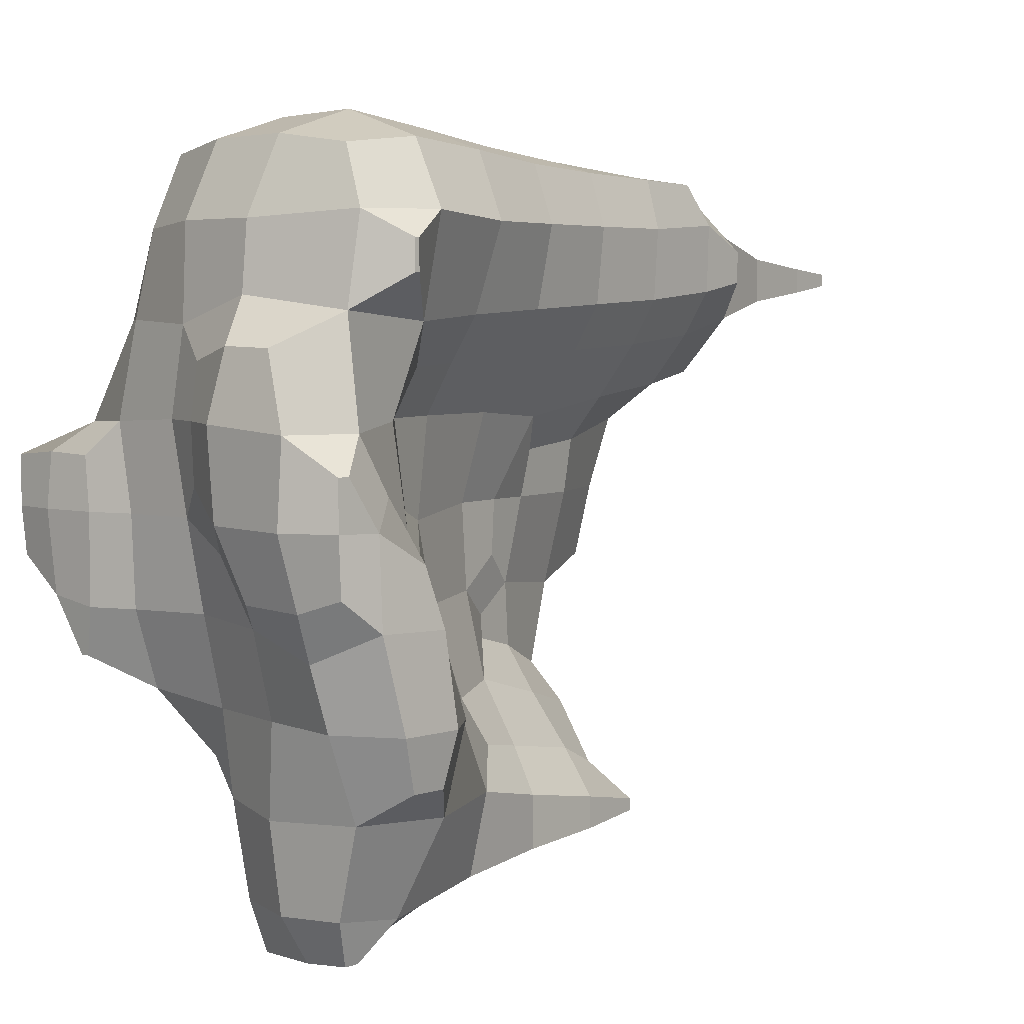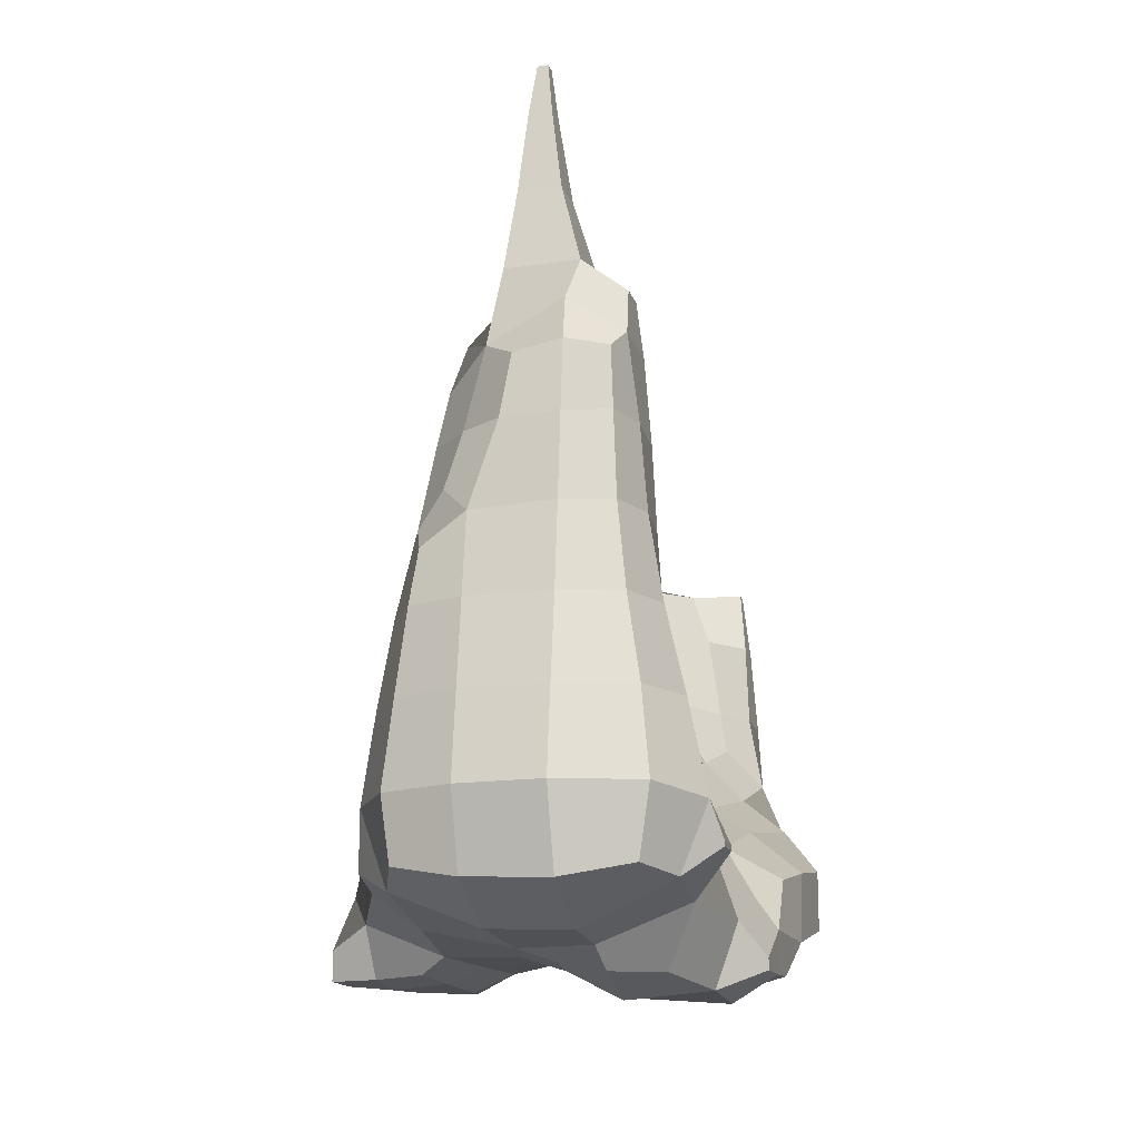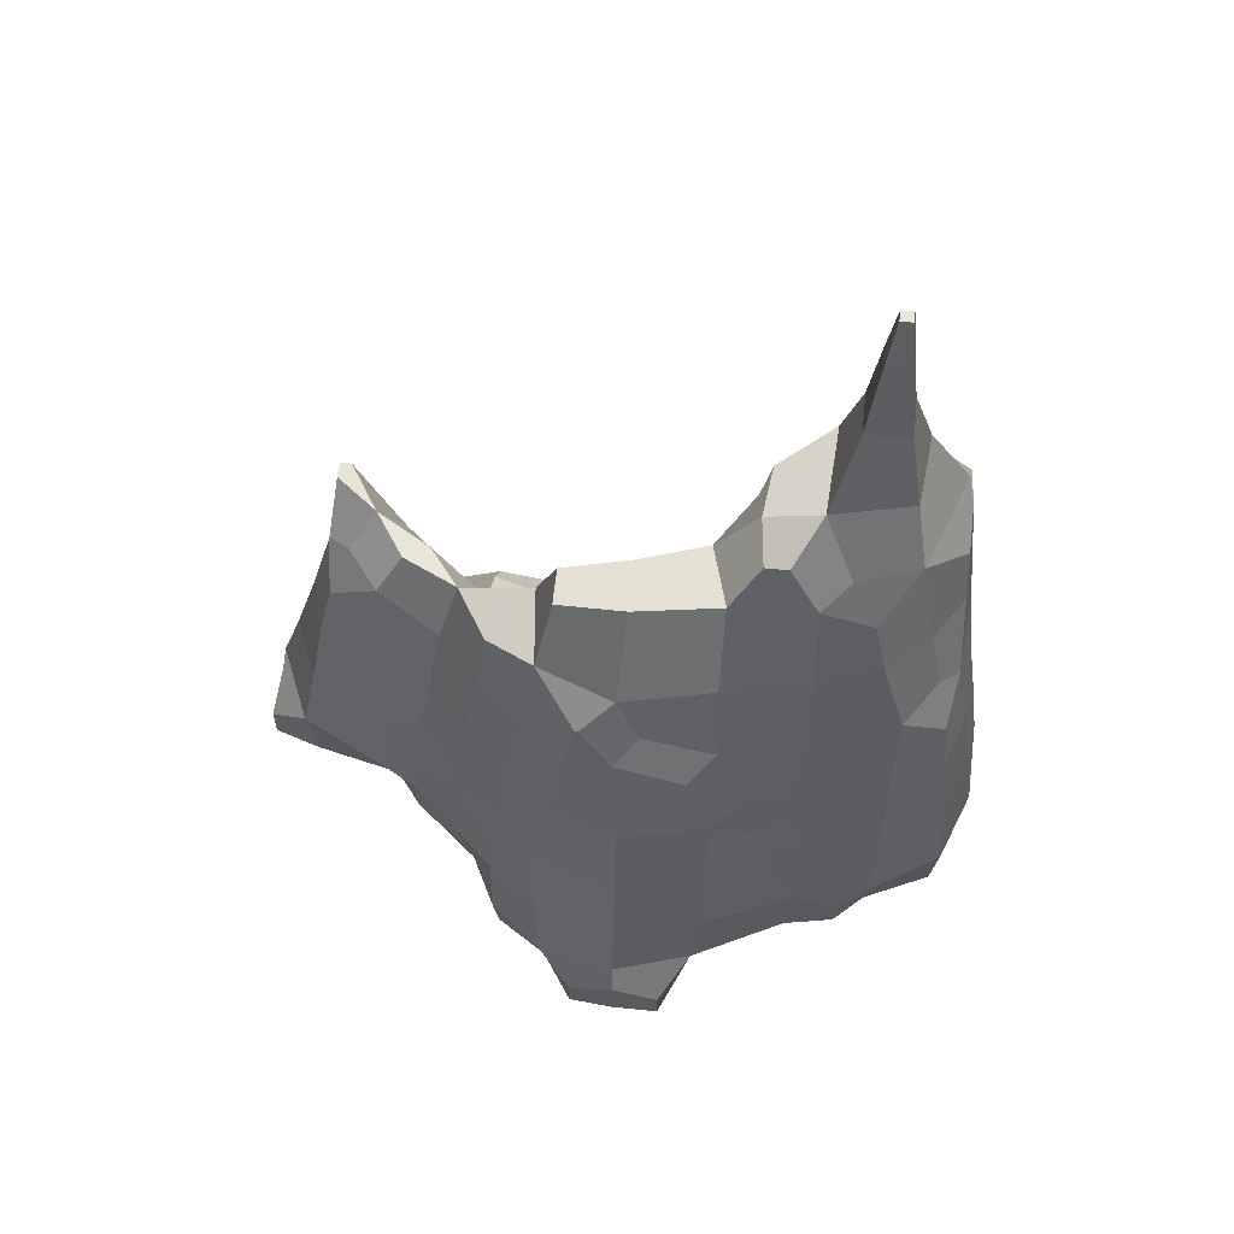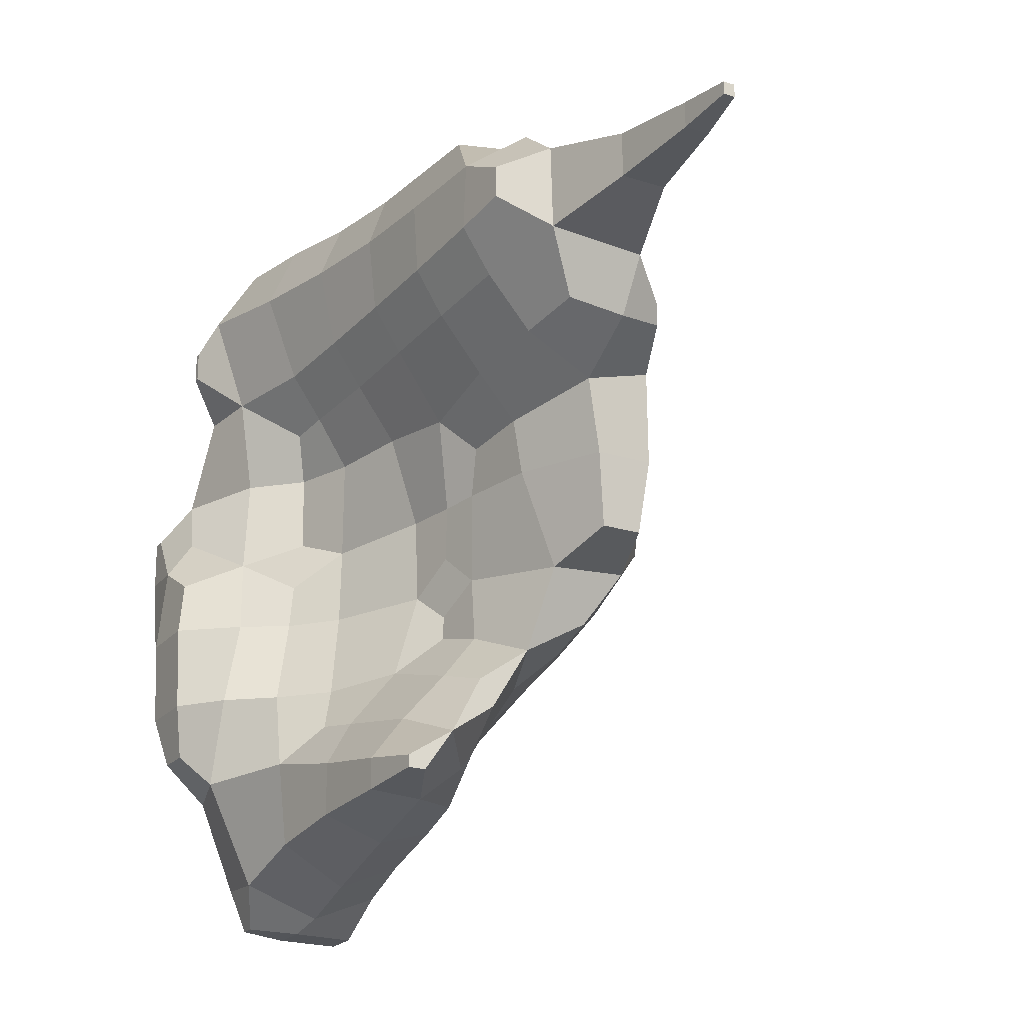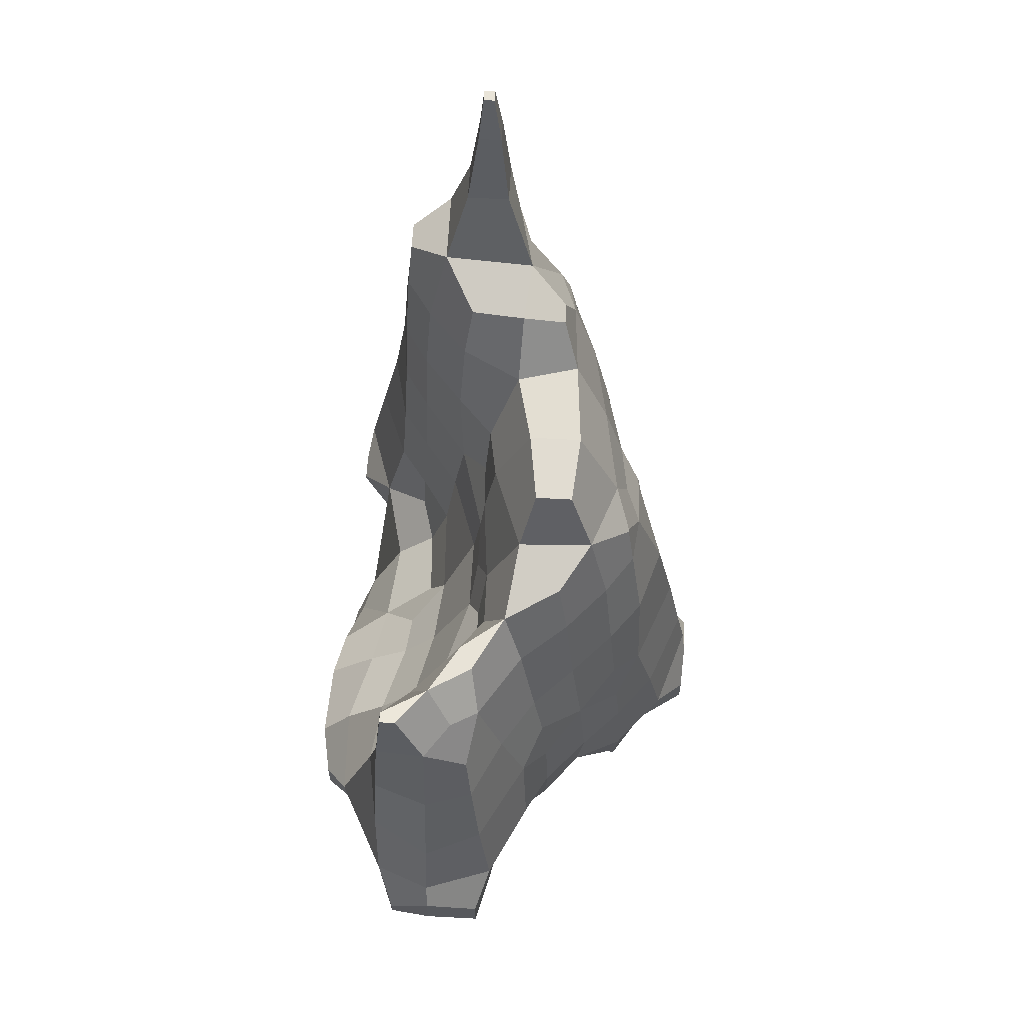
<metadata>
{"format":"obj","ext":"obj","renderer":"f3d","projection":"perspective","resolution":1024,"background":"white","views":[{"elev":4.7,"azim":43.7,"up":"+Z"},{"elev":-15.6,"azim":15.1,"up":"+Y"},{"elev":59.0,"azim":-83.9,"up":"+Y"},{"elev":-21.6,"azim":150.8,"up":"+Z"},{"elev":60.6,"azim":-176.7,"up":"+Y"}]}
</metadata>
<code>
o Mountain.023
v -21.08 -45.33 67.47
v -22.77 -30.84 68.79
v -20.89 -11.45 67.22
v -18.84 7.951 65.56
v -17.13 20.4 64.25
v -6.175 -48.15 69.77
v -6.175 -30.84 74.99
v -6.175 -11.45 72.43
v -6.175 7.951 69.66
v -6.434 27.06 66.23
v -0.191 46.75 64.98
v 2.235 61.16 63.98
v -55.58 -61.01 6.245
v -55.58 -54.05 6.245
v -55.59 -61.03 -4.555
v -55.59 -50.69 -4.555
v -54.99 -60.32 -14.78
v -54.99 -53.49 -14.78
v -35.56 -43.17 45.41
v -35.56 -37.09 45.41
v -36.48 -45.79 34.24
v -36.68 -30.71 35.22
v -35.82 -11.45 28.19
v -35.27 -1.746 24.54
v -44.97 -60.91 7.219
v -45.57 -49.48 12.99
v -45.47 -30.84 14.84
v -42.77 -11.45 14.84
v -39.27 6.012 15.69
v -37.89 22.63 9.792
v -44.97 -62.11 -4.555
v -54.56 -40.99 -4.555
v -52.55 -30.84 -4.555
v -48.97 -11.45 -4.555
v -44.89 7.951 -4.555
v -38.19 28.4 -6.154
v -35.34 37.29 -13.69
v -43.51 -61.2 -22.33
v -48.23 -48.31 -22.33
v -44.95 -30.84 -23.95
v -40.67 -13.37 -25.1
v -39.89 7.951 -20.62
v -36.96 27.35 -16.88
v -35.34 37.29 -14.41
v -36.07 -60.45 -34.17
v -36.93 -50.24 -35.26
v -36.33 -30.84 -34.88
v -35.28 -21.12 -33.66
v -26.76 -48.15 52.58
v -32.89 -30.71 52.58
v -29.53 -11.45 53.64
v -25.97 7.951 53.64
v -20.91 27.06 54.4
v -19.02 46.75 48.7
v -17.13 59.93 45.79
v -25.57 -53.7 34.24
v -35.04 -24.16 42.34
v -34.22 -11.45 37.89
v -32.69 6.012 32.3
v -28.56 27.35 34.24
v -24.43 46.75 34.24
v -18.81 66.3 33.81
v -34.44 -60.16 6.809
v -27.01 -57.07 13.9
v -34.39 11.19 22.72
v -32.95 28.4 15.69
v -28.17 46.75 14.84
v -20.1 67.33 15.1
v -32.26 -61.02 -4.555
v -22.56 -57.81 -4.555
v -34.57 35.56 -0.7539
v -31.78 44.95 -6.154
v -21.74 65.11 -4.555
v -31.95 -61.23 -23.95
v -22.25 -57.25 -23.95
v -34.1 -8.186 -32.33
v -32.44 7.951 -30.32
v -30.31 27.35 -26.58
v -25.77 46.44 -23.84
v -20.29 62.78 -20.33
v -34.02 -60.45 -34.17
v -25.46 -49.51 -41.19
v -27.04 -30.84 -44.58
v -25.45 -12.28 -43.15
v -22.74 7.951 -40.84
v -20.61 27.35 -37.65
v -18.31 42.67 -35.47
v -16.9 -41.33 -55.11
v -17.34 -30.84 -55.57
v -16.8 -16.38 -54.35
v -6.175 -56.3 53.64
v -13.07 33.33 61.37
v -9.89 46.75 58.4
v -6.353 67.02 54.42
v 1.939 -60.39 26.45
v -5.186 -57.99 33.45
v -14.94 72.87 39.98
v 0.6362 -60.99 14.84
v -9.063 -57.92 14.84
v 2.948 31.88 5.789
v 1.604 46.75 7.331
v -5.426 67.33 11.05
v 1.258 -60.88 2.103
v -5.595 -57.2 -4.44
v 2.614 29.42 -4.555
v -0.4287 46.75 -4.555
v -9.218 65.11 -4.555
v -6.175 -52.74 -23.95
v 2.758 16.59 -29.49
v 0.8285 26.29 -23.4
v -7.715 48.18 -25.66
v -11.48 62.78 -20.33
v -6.175 -48.2 -43.35
v -15.46 -3.448 -52.65
v -13.1 7.951 -50.54
v 2.758 16.59 -34.57
v -9.415 27.35 -47.35
v 0.6323 27.35 -37.37
v -5.056 40.92 -43.05
v -6.895 -45.1 -62.05
v -11.98 -30.84 -65.27
v -11 -10.53 -61.59
v -5.31 7.951 -62.75
v 0.5582 27.04 -62.79
v 2.386 39.17 -56.35
v -2.289 -44.87 -82.15
v -3.109 -29.16 -83.98
v -0.3955 -11.45 -80.49
v 1.615 7.951 -77.08
v 2.901 20.36 -74.19
v -16.47 77.84 27.05
v -16.47 77.84 21.74
v -3.534 85.54 51.38
v -1.414 104.9 48.18
v 0.4078 124.3 46.13
v 2.074 136.3 44.94
v -7.647 85.44 33.12
v -1.414 104.9 38.27
v 0.4078 124.3 40.52
v 2.074 136.3 42.19
v -6.175 80.53 20.52
v 0.2052 -42.53 -93
v 0.2052 -34.51 -93
v 13.22 -48.94 69.95
v 13.22 -30.84 75.58
v 13.22 -11.45 72.96
v 13.22 7.951 70.07
v 13.22 27.35 67.86
v 13.22 46.75 65.86
v 13.22 63.32 64.08
v 29.37 -46.38 67.71
v 32.05 -30.84 69.38
v 30.01 -11.45 67.76
v 26.82 7.951 65.96
v 24.73 27.35 64.93
v 23.92 46.75 64.22
v 23.32 60.9 63.69
v 13.22 -57.14 53.64
v 13.22 73.02 62.26
v 13.22 -62.78 29.47
v 13.22 -58.44 39.17
v 22.61 -21.61 24.95
v 22.1 -11.45 25.63
v 20.91 7.951 26.67
v 20.39 27.35 27.73
v 19.83 46.75 28.74
v 18.43 66.15 30.56
v 13.22 -67.42 14.84
v 19.63 -25.01 14.84
v 15.09 -11.45 14.84
v 12.22 7.951 14.84
v 9.337 26.19 13.29
v 10.13 46.75 17.03
v 8.736 66.15 19.47
v 12.57 -65.35 -4.44
v 5.676 -58.21 -10.83
v 18.84 -25.83 -1.276
v 14.29 -13.37 -6.467
v 5.738 7.951 -4.555
v 3.771 19.72 -4.555
v 18.61 -62.77 -19.27
v 12.57 -55.95 -25.02
v 15.78 -10.92 -23.95
v 5.684 9.254 -23.4
v 3.715 19.11 -16.56
v 13.22 -51.98 -43.35
v 19.51 -6.139 -43.35
v 11.01 9.254 -41.96
v 8.146 27.35 -47.07
v 5.587 39.17 -50.63
v 13.22 -52.75 -62.75
v 22.85 -1.807 -53.17
v 21.09 7.951 -54.8
v 17.85 27.35 -58.15
v 6.918 33.29 -69.28
v 12.72 40.54 -63.46
v 13.22 -49.95 -82.15
v 13.22 -24.96 -91.09
v 13.22 -11.45 -86.54
v 13.22 7.951 -80.58
v 13.32 27.04 -75.31
v 19.85 41.92 -73.22
v 34.55 -47.66 55.21
v 40.68 -32.5 55.21
v 36.13 -11.45 53.64
v 31.67 7.951 53.64
v 28.52 27.35 53.64
v 26.94 46.75 53.64
v 24.66 66.88 54.89
v 26.15 -63.27 29.2
v 33.47 -50.02 36.19
v 34.1 -30.84 34.06
v 29.04 -11.45 35.32
v 27.77 7.951 36.37
v 26.71 27.35 37.43
v 25.95 46.75 38.44
v 24.8 66.15 40.26
v 32.62 -65.73 13.35
v 37.82 -51.24 13.35
v 29.42 -34.71 14.84
v 32.62 -66.96 -4.555
v 39.58 -45.44 1.323
v 31.28 -32.63 -6.443
v 22.97 -21.11 -14.21
v 32.62 -62.22 -19.94
v 32.62 -59.29 -29.64
v 33.74 -26.71 -23.95
v 24.04 -20.62 -23.95
v 32.62 -54.72 -43.35
v 38.27 -23.71 -43.35
v 28.57 -15.84 -43.35
v 32.62 -47.8 -61.89
v 38.26 -29.72 -61.89
v 30.02 -9.542 -60.88
v 26.45 7.951 -64.5
v 25.19 27.35 -67.85
v 23.68 41.92 -70.57
v 25.45 -45.63 -82.15
v 26.92 -31.7 -83.59
v 27.22 -11.45 -78.49
v 26.45 7.951 -75.95
v 25.19 27.35 -74.71
v 23.68 41.92 -73.22
v 42.47 -41.24 49.79
v 42.47 -40.07 49.79
v 42.47 -41.24 43.18
v 42.47 -40.07 43.18
v 42.72 -61.01 5.892
v 42.72 -58.38 5.892
v 42.68 -60.9 -4.555
v 43.14 -51.24 -4.908
v 43.21 -39.43 -11.61
v 42.4 -60.15 -16.82
v 44.83 -52.05 -23.55
v 45.4 -36.41 -23.95
v 45.83 -47.19 -43.35
v 45.83 -33.41 -43.35
v 43.79 -43.16 -54.84
v 43.79 -35.43 -54.84
v 14.12 85.14 53.08
v 8.562 104.9 48.18
v 5.82 124.3 46.13
v 4.601 136.3 44.94
v 13.92 85.72 34.31
v 8.562 104.9 38.27
v 5.82 124.3 40.52
v 4.601 136.3 42.19
v 6.648 80.1 21.98
v 23.66 78.41 49.25
v 23.66 78.41 42.36
v 13.22 -43.18 -92.82
v 13.22 -34.66 -92.82
v 23.06 -42.07 -92
v 23.06 -38.74 -92
f 7 2 1 6
f 8 3 2 7
f 9 4 3 8
f 10 5 4 9
f 16 15 13 14
f 18 17 15 16
f 22 21 19 20
f 26 14 13 25
f 27 26 21 22
f 28 27 22 23
f 29 28 23 24
f 15 31 25 13
f 32 16 14 26
f 33 32 26 27
f 34 33 27 28
f 35 34 28 29
f 36 35 29 30
f 17 38 31 15
f 18 39 38 17
f 39 18 16 32
f 40 39 32 33
f 41 40 33 34
f 42 41 34 35
f 43 42 35 36
f 44 43 36 37
f 46 45 38 39
f 47 46 39 40
f 48 47 40 41
f 50 49 1 2
f 50 20 19 49
f 51 50 2 3
f 52 51 3 4
f 53 52 4 5
f 21 56 49 19
f 57 22 20 50
f 58 57 50 51
f 58 23 22 57
f 59 58 51 52
f 59 24 23 58
f 60 59 52 53
f 61 60 53 54
f 62 61 54 55
f 64 26 25 63
f 26 64 56 21
f 65 29 24 59
f 66 65 59 60
f 66 30 29 65
f 67 66 60 61
f 68 67 61 62
f 31 69 63 25
f 69 70 64 63
f 71 36 30 66
f 72 71 66 67
f 72 37 36 71
f 73 72 67 68
f 38 74 69 31
f 74 75 70 69
f 42 77 76 41
f 43 78 77 42
f 44 79 78 43
f 79 44 37 72
f 80 79 72 73
f 45 81 74 38
f 81 82 75 74
f 46 82 81 45
f 47 83 82 46
f 48 84 83 47
f 84 48 41 76
f 85 84 76 77
f 86 85 77 78
f 87 86 78 79
f 89 88 82 83
f 90 89 83 84
f 49 91 6 1
f 92 53 5 10
f 93 92 10 11
f 93 54 53 92
f 94 93 11 12
f 94 55 54 93
f 56 96 91 49
f 97 62 55 94
f 99 98 95 96
f 64 99 96 56
f 104 103 98 99
f 70 104 99 64
f 105 106 101 100
f 106 107 102 101
f 107 73 68 102
f 75 108 104 70
f 110 111 106 105
f 111 112 107 106
f 80 112 111 79
f 112 80 73 107
f 82 113 108 75
f 85 115 114 84
f 116 118 110 109
f 86 117 115 85
f 118 119 111 110
f 87 119 117 86
f 119 87 79 111
f 88 120 113 82
f 89 121 120 88
f 90 122 121 89
f 122 90 84 114
f 123 122 114 115
f 124 123 115 117
f 125 124 117 119
f 127 126 120 121
f 128 127 121 122
f 129 128 122 123
f 130 129 123 124
f 132 68 62 131
f 137 97 94 133
f 137 131 62 97
f 138 137 133 134
f 139 138 134 135
f 140 139 135 136
f 132 141 102 68
f 141 132 131 137
f 143 142 126 127
f 145 7 6 144
f 146 8 7 145
f 147 9 8 146
f 148 10 9 147
f 149 11 10 148
f 150 12 11 149
f 152 145 144 151
f 153 146 145 152
f 154 147 146 153
f 155 148 147 154
f 156 149 148 155
f 157 150 149 156
f 91 158 144 6
f 159 94 12 150
f 161 96 95 160
f 96 161 158 91
f 98 168 160 95
f 169 170 163 162
f 170 171 164 163
f 171 172 165 164
f 172 173 166 165
f 101 173 172 100
f 173 174 167 166
f 102 174 173 101
f 103 175 168 98
f 104 176 175 103
f 177 178 170 169
f 178 179 171 170
f 179 180 172 171
f 180 105 100 172
f 182 181 175 176
f 108 182 176 104
f 183 184 179 178
f 184 185 180 179
f 110 185 184 109
f 185 110 105 180
f 113 186 182 108
f 187 188 184 183
f 188 116 109 184
f 189 118 116 188
f 190 119 118 189
f 120 191 186 113
f 192 193 188 187
f 193 194 189 188
f 194 196 190 189
f 125 196 195 124
f 196 125 119 190
f 126 197 191 120
f 128 199 198 127
f 129 200 199 128
f 130 201 200 129
f 201 130 124 195
f 202 201 195 196
f 158 203 151 144
f 203 204 152 151
f 204 205 153 152
f 205 206 154 153
f 206 207 155 154
f 207 208 156 155
f 208 209 157 156
f 209 159 150 157
f 211 161 160 210
f 161 211 203 158
f 212 213 205 204
f 163 213 212 162
f 213 214 206 205
f 164 214 213 163
f 214 215 207 206
f 165 215 214 164
f 215 216 208 207
f 166 216 215 165
f 216 217 209 208
f 167 217 216 166
f 168 218 210 160
f 218 219 211 210
f 219 220 212 211
f 220 169 162 212
f 175 221 218 168
f 222 223 220 219
f 223 177 169 220
f 224 178 177 223
f 181 225 221 175
f 182 226 225 181
f 227 228 224 223
f 228 183 178 224
f 186 229 226 182
f 230 231 228 227
f 231 187 183 228
f 191 232 229 186
f 233 234 231 230
f 234 192 187 231
f 235 193 192 234
f 236 194 193 235
f 237 196 194 236
f 197 238 232 191
f 238 239 233 232
f 239 240 234 233
f 199 240 239 198
f 240 241 235 234
f 200 241 240 199
f 241 242 236 235
f 201 242 241 200
f 242 243 237 236
f 202 243 242 201
f 243 202 196 237
f 245 204 203 244
f 211 246 244 203
f 246 247 245 244
f 212 247 246 211
f 247 212 204 245
f 249 219 218 248
f 221 250 248 218
f 250 251 249 248
f 251 222 219 249
f 252 223 222 251
f 225 253 250 221
f 253 254 251 250
f 226 254 253 225
f 254 255 252 251
f 255 227 223 252
f 229 256 254 226
f 256 257 255 254
f 257 230 227 255
f 232 258 256 229
f 258 259 257 256
f 233 259 258 232
f 259 233 230 257
f 260 133 94 159
f 261 134 133 260
f 262 135 134 261
f 263 136 135 262
f 264 265 261 260
f 138 265 264 137
f 265 266 262 261
f 139 266 265 138
f 266 267 263 262
f 140 267 266 139
f 267 140 136 263
f 174 268 264 167
f 141 268 174 102
f 268 141 137 264
f 269 260 159 209
f 217 270 269 209
f 264 270 217 167
f 270 264 260 269
f 142 271 197 126
f 143 272 271 142
f 272 143 127 198
f 271 273 238 197
f 273 274 239 238
f 272 274 273 271
f 274 272 198 239

</code>
